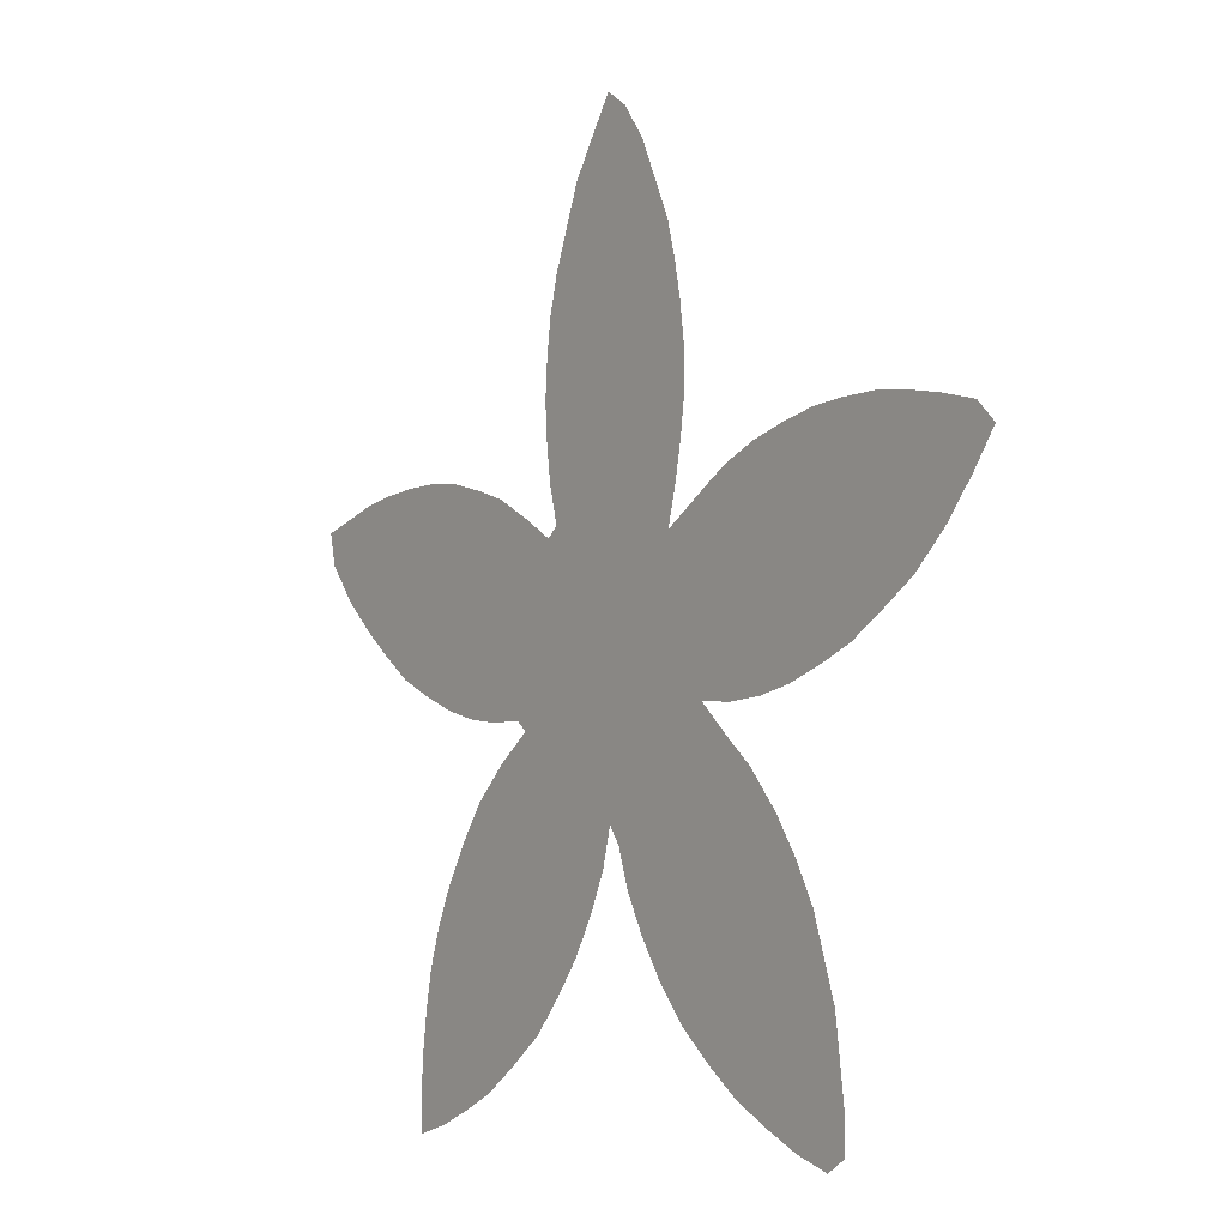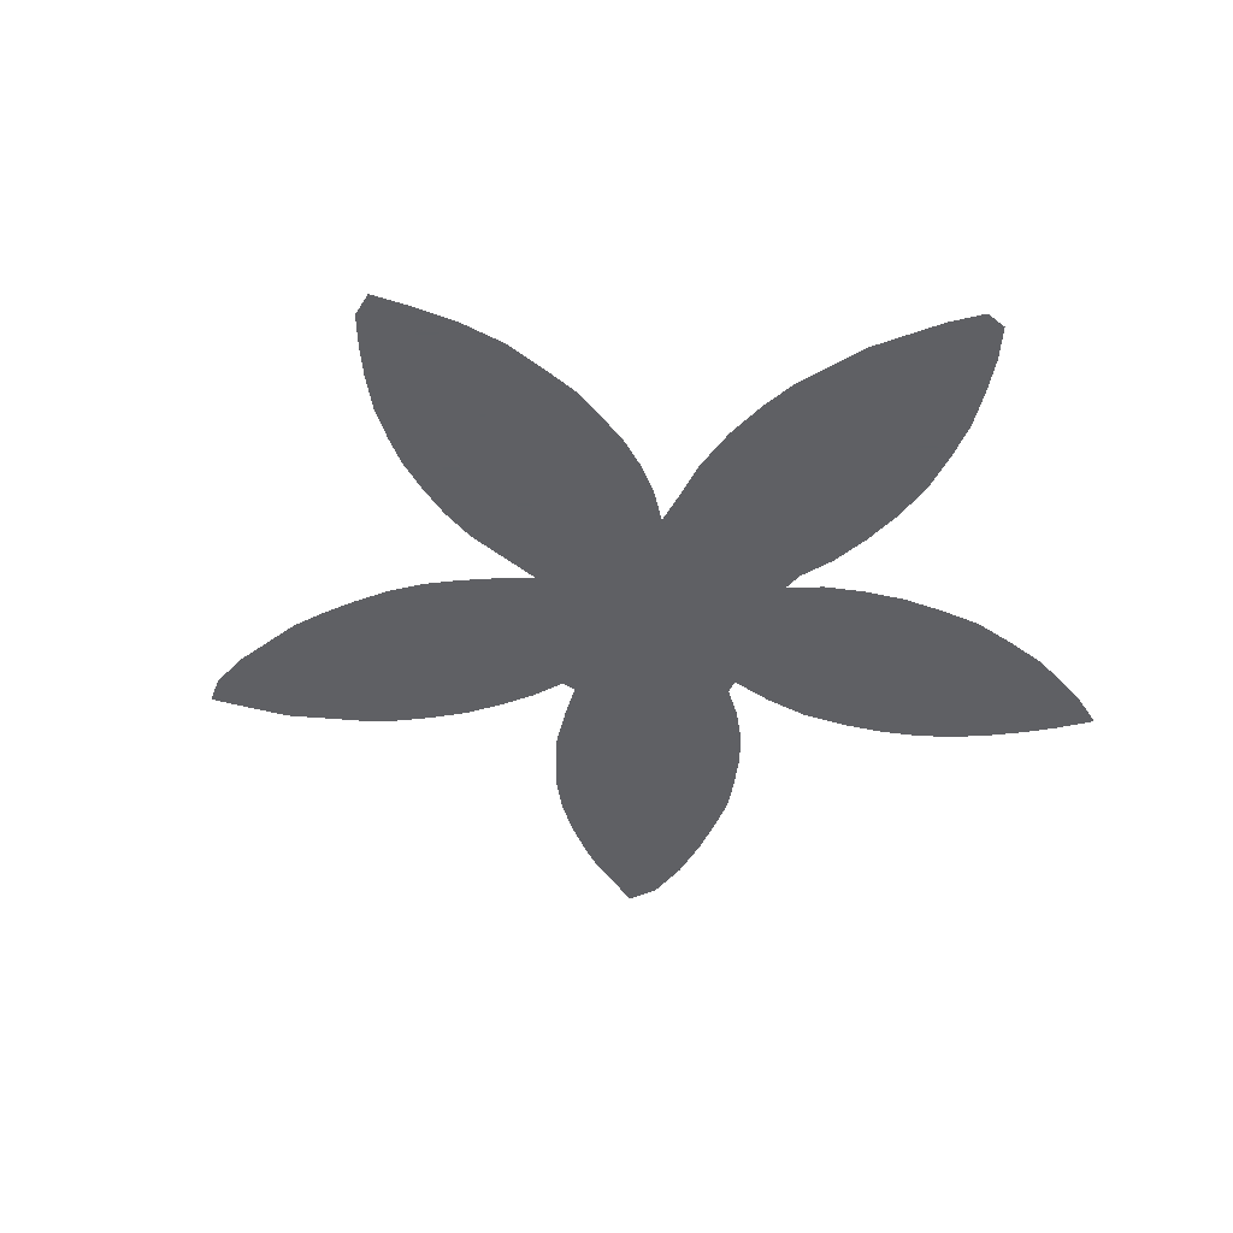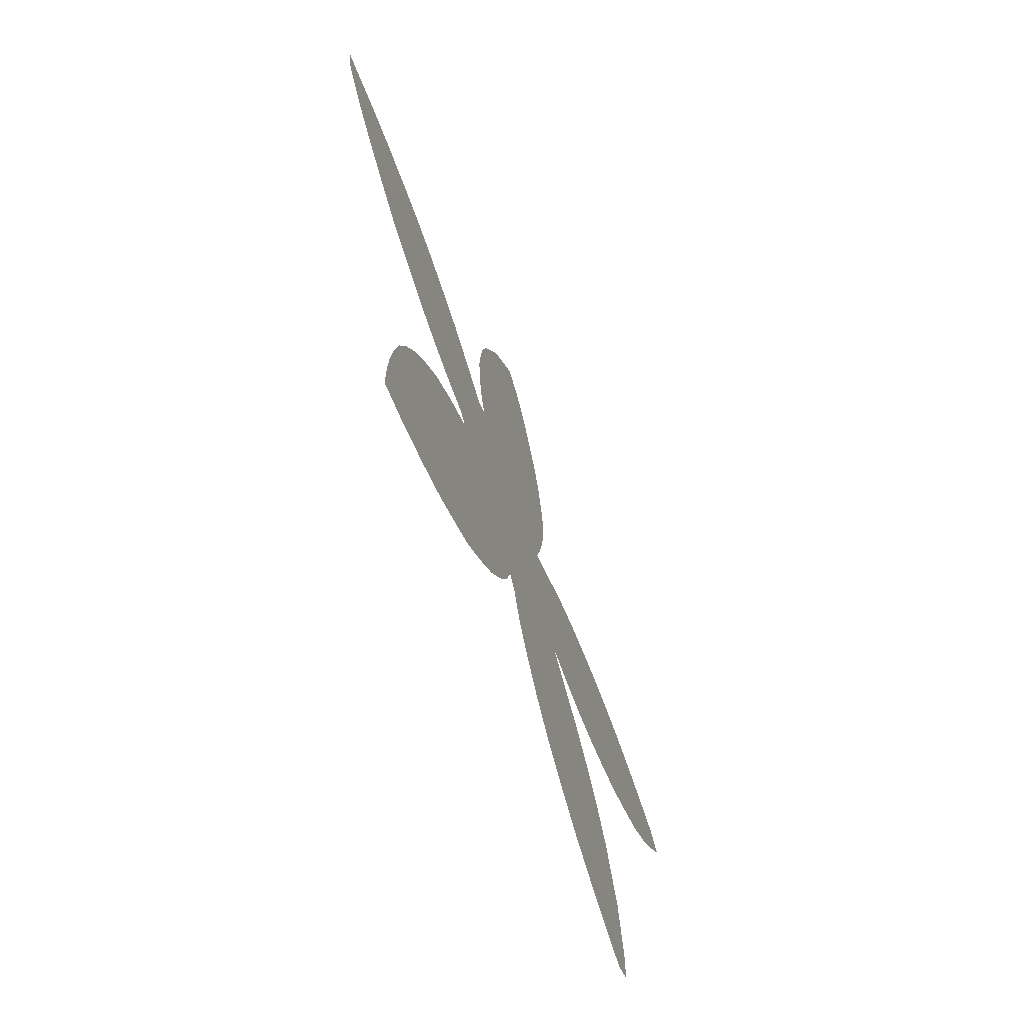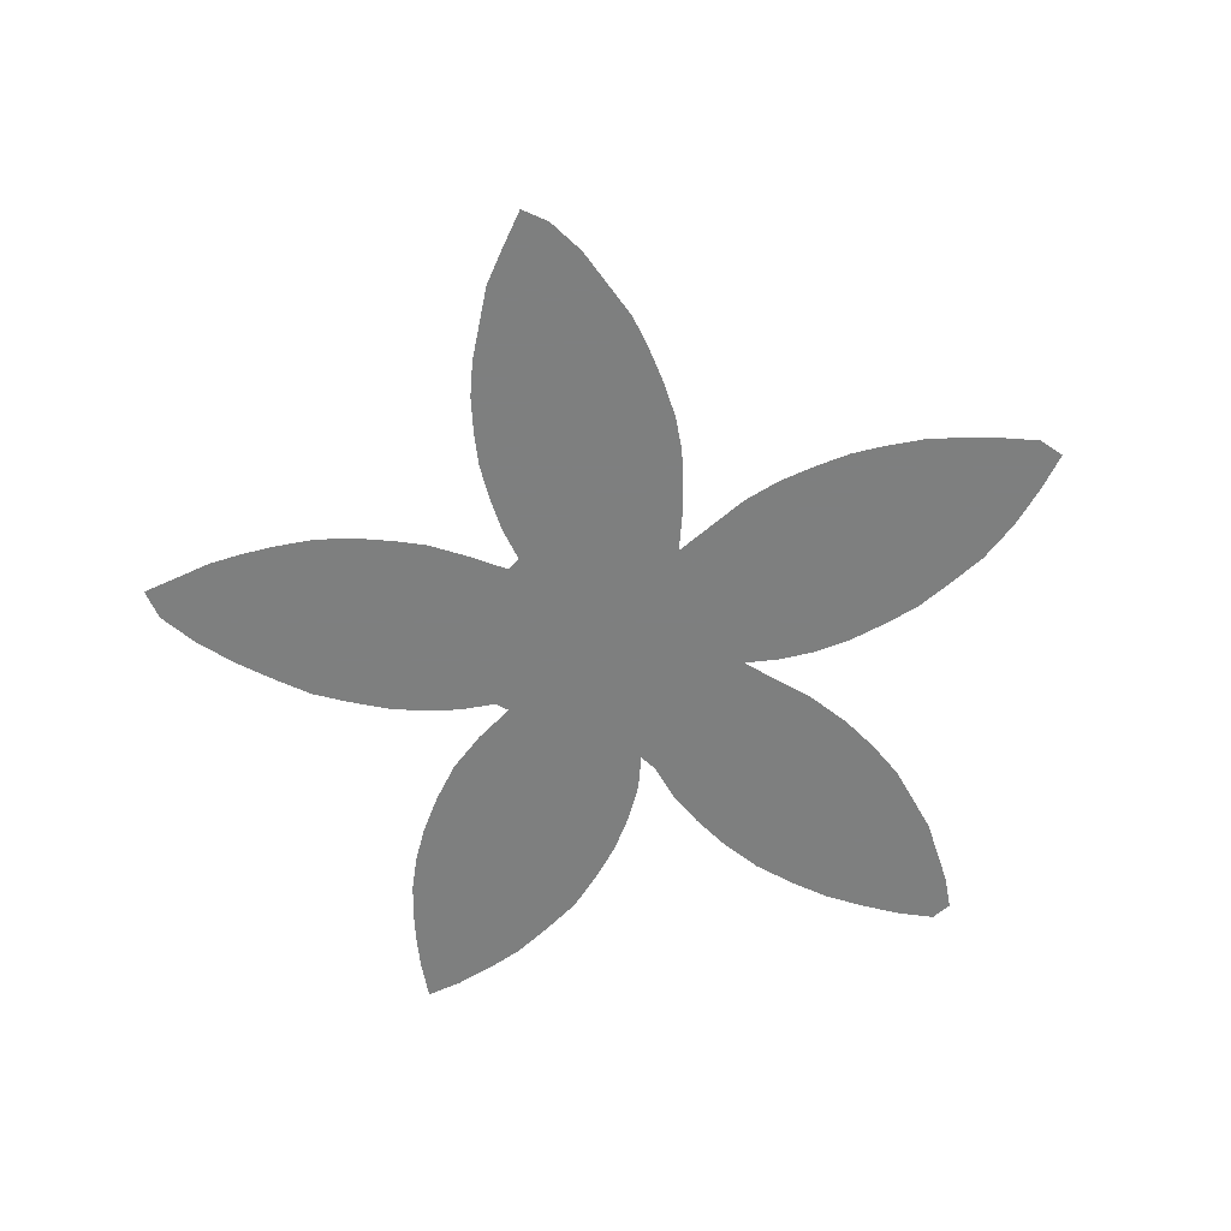
<metadata>
{"format":"obj","ext":"obj","renderer":"f3d","projection":"perspective","resolution":1024,"background":"white","views":[{"elev":-5.6,"azim":-125.8,"up":"+Y"},{"elev":-43.2,"azim":-74.3,"up":"+Z"},{"elev":-69.4,"azim":110.0,"up":"+Y"},{"elev":-59.6,"azim":-169.5,"up":"+Z"}]}
</metadata>
<code>
v 0.172 0.4312 0
v 0.136 0.4527 0
v 0.09524 0.4788 0
v 0.0582 0.5132 0
v 0.02614 0.5515 0
v 0 0.5873 0
v 0.02116 0.6085 0
v 0.06068 0.619 0
v 0.09612 0.6262 0
v 0.1402 0.6323 0
v 0.1835 0.6321 0
v 0.2196 0.6296 0
v 0.2586 0.6218 0
v 0.2989 0.6111 0
v 0.3386 0.5952 0
v 0.3747 0.5736 0
v 0.418 0.5476 0
v 0.4073 0.5876 0
v 0.3994 0.6273 0
v 0.3942 0.6667 0
v 0.3942 0.7064 0
v 0.4001 0.7497 0
v 0.4083 0.7894 0
v 0.418 0.8254 0
v 0.4362 0.8644 0
v 0.455 0.9048 0
v 0.4815 0.9418 0
v 0.5079 0.9603 0
v 0.5345 0.9219 0
v 0.5582 0.8862 0
v 0.5738 0.8473 0
v 0.5899 0.8069 0
v 0.6005 0.7672 0
v 0.6059 0.7268 0
v 0.6085 0.6878 0
v 0.6059 0.6488 0
v 0.6005 0.6085 0
v 0.5899 0.5688 0
v 0.6032 0.5582 0
v 0.6391 0.5798 0
v 0.6825 0.6032 0
v 0.7185 0.6153 0
v 0.7619 0.627 0
v 0.8016 0.6323 0
v 0.8449 0.6321 0
v 0.8846 0.6292 0
v 0.9206 0.6243 0
v 0.9567 0.6147 0
v 1 0.6032 0
v 0.9921 0.5688 0
v 0.9603 0.5291 0
v 0.9227 0.4946 0
v 0.8857 0.4659 0
v 0.8518 0.4418 0
v 0.8159 0.4249 0
v 0.7725 0.4074 0
v 0.7328 0.3968 0
v 0.6931 0.3915 0
v 0.6534 0.3915 0
v 0.6402 0.381 0
v 0.6799 0.3518 0
v 0.7169 0.3175 0
v 0.746 0.2778 0
v 0.7698 0.2381 0
v 0.7884 0.1984 0
v 0.8016 0.1587 0
v 0.8096 0.1188 0
v 0.8148 0.07935 0
v 0.8173 0.04327 0
v 0.8175 0 0
v 0.7778 0.01058 0
v 0.7344 0.02811 0
v 0.6984 0.04497 0
v 0.6592 0.0711 0
v 0.619 0.1005 0
v 0.5865 0.1364 0
v 0.5582 0.172 0
v 0.5344 0.2116 0
v 0.5159 0.2513 0
v 0.5053 0.291 0
v 0.4921 0.2725 0
v 0.4788 0.2328 0
v 0.4577 0.1931 0
v 0.4312 0.1534 0
v 0.3995 0.1164 0
v 0.3612 0.08434 0
v 0.3254 0.0582 0
v 0.2852 0.0368 0
v 0.246 0.01852 0
v 0.2064 0.005291 0
v 0.1852 0.01852 0
v 0.1852 0.0582 0
v 0.191 0.1015 0
v 0.1958 0.1376 0
v 0.2088 0.1765 0
v 0.2222 0.2169 0
v 0.2434 0.2566 0
v 0.2698 0.2963 0
v 0.3042 0.336 0
v 0.3373 0.3642 0
v 0.3704 0.3942 0
v 0.3307 0.3915 0
v 0.291 0.3942 0
v 0.2513 0.4021 0
v 0.2079 0.4167 0
v 0.03793 0.5839 0
v 0.7046 0.167 0
v 0.659 0.2044 0
v 0.7293 0.1226 0
v 0.3018 0.156 0
v 0.2432 0.0901 0
v 0.5027 0.8042 0
v 0.7514 0.07874 0
v 0.7822 0.04634 0
v 0.3723 0.4777 0
v 0.3604 0.2277 0
v 0.3864 0.2565 0
v 0.2757 0.1225 0
v 0.2211 0.05318 0
v 0.07143 0.5635 0
v 0.1844 0.5296 0
v 0.146 0.5477 0
v 0.9354 0.5749 0
v 0.8732 0.5519 0
v 0.2779 0.5026 0
v 0.3299 0.4982 0
v 0.4954 0.3751 0
v 0.5221 0.4729 0
v 0.3282 0.1955 0
v 0.5036 0.8428 0
v 0.2275 0.5121 0
v 0.502 0.5913 0
v 0.4262 0.3275 0
v 0.7707 0.1233 0
v 0.5741 0.7297 0
v 0.5158 0.5581 0
v 0.3626 0.1236 0
v 0.7804 0.53 0
v 0.3724 0.2955 0
v 0.5119 0.6725 0
v 0.5077 0.8869 0
v 0.9672 0.5776 0
v 0.5742 0.3302 0
v 0.7278 0.4727 0
v 0.8276 0.5495 0
v 0.5039 0.7254 0
v 0.4723 0.676 0
v 0.5977 0.2875 0
v 0.4129 0.1822 0
v 0.6257 0.2487 0
v 0.685 0.4816 0
v 0.3025 0.5308 0
v 0.6989 0.2118 0
v 0.5086 0.6265 0
v 0.3932 0.4474 0
v 0.7297 0.5097 0
v 0.745 0.5519 0
v 0.5008 0.7667 0
v 0.4077 0.2918 0
v 0.6386 0.4767 0
v 0.2205 0.5984 0
v 0.7397 0.2027 0
v 0.6774 0.3138 0
v 0.65 0.335 0
v 0.7212 0.2437 0
v 0.7549 0.1624 0
v 0.581 0.6926 0
v 0.8492 0.4782 0
v 0.7713 0.4871 0
v 0.3453 0.1564 0
v 0.4412 0.5693 0
v 0.4482 0.5321 0
v 0.582 0.5264 0
v 0.3235 0.1123 0
v 0.5367 0.8578 0
v 0.1794 0.4819 0
v 0.5434 0.8217 0
v 0.1402 0.5024 0
v 0.4572 0.3539 0
v 0.1026 0.5255 0
v 0.8703 0.5126 0
v 0.8125 0.4642 0
v 0.2561 0.4733 0
v 0.3376 0.5475 0
v 0.5939 0.4866 0
v 0.6034 0.4485 0
v 0.6087 0.4049 0
v 0.6723 0.5585 0
v 0.4748 0.5085 0
v 0.3073 0.4256 0
v 0.2987 0.2246 0
v 0.9122 0.5389 0
v 0.373 0.1897 0
v 0.3251 0.239 0
v 0.4636 0.8296 0
v 0.301 0.5687 0
v 0.2621 0.5832 0
v 0.2379 0.4397 0
v 0.2208 0.4746 0
v 0.5481 0.5923 0
v 0.3723 0.525 0
v 0.5142 0.5117 0
v 0.7463 0.586 0
v 0.7835 0.5781 0
v 0.2926 0.2641 0
v 0.389 0.1529 0
v 0.2732 0.4336 0
v 0.5575 0.6696 0
v 0.5374 0.3576 0
v 0.572 0.3798 0
v 0.4138 0.371 0
v 0.4748 0.5661 0
v 0.1464 0.5931 0
v 0.2464 0.1933 0
v 0.2293 0.1295 0
v 0.8215 0.5947 0
v 0.409 0.5059 0
v 0.4306 0.7193 0
v 0.2642 0.2265 0
v 0.6507 0.1165 0
v 0.5516 0.2853 0
v 0.5982 0.1739 0
v 0.5721 0.2456 0
v 0.6114 0.2132 0
v 0.2676 0.05906 0
v 0.6969 0.2802 0
v 0.6248 0.1434 0
v 0.6028 0.3646 0
v 0.4867 0.5358 0
v 0.5546 0.6342 0
v 0.7079 0.4374 0
v 0.7472 0.4424 0
v 0.7073 0.5441 0
v 0.4231 0.4648 0
v 0.4533 0.7512 0
v 0.4568 0.7921 0
v 0.5315 0.4346 0
v 0.6718 0.2474 0
v 0.3427 0.3206 0
v 0.4722 0.8654 0
v 0.5351 0.3193 0
v 0.492 0.4125 0
v 0.381 0.3402 0
v 0.6172 0.5162 0
v 0.5502 0.5445 0
v 0.5538 0.5005 0
v 0.8993 0.5839 0
v 0.6535 0.5171 0
v 0.6626 0.156 0
v 0.6323 0.1793 0
v 0.6879 0.1176 0
v 0.2839 0.1903 0
v 0.3411 0.2721 0
v 0.2558 0.1587 0
v 0.2244 0.5587 0
v 0.1832 0.5789 0
v 0.8576 0.5895 0
v 0.297 0.4653 0
v 0.4697 0.7069 0
v 0.4515 0.394 0
v 0.4538 0.4352 0
v 0.57 0.4208 0
v 0.4058 0.2165 0
v 0.2629 0.5413 0
v 0.4592 0.6057 0
v 0.3656 0.4288 0
v 0.1024 0.5983 0
v 0.3351 0.4495 0
v 0.4754 0.4747 0
v 0.563 0.4607 0
v 0.8169 0.5055 0
v 0.4348 0.6786 0
v 0.5027 0.3358 0
v 0.2893 0.08837 0
v 0.4685 0.3135 0
v 0.4946 0.4461 0
v 0.5424 0.7061 0
v 0.6175 0.3292 0
v 0.6456 0.2892 0
v 0.5344 0.3976 0
v 0.7101 0.07865 0
v 0.6705 0.4365 0
v 0.4115 0.4168 0
v 0.4704 0.646 0
v 0.6891 0.5201 0
v 0.4442 0.496 0
v 0.5457 0.7479 0
v 0.5485 0.7847 0
v 0.4319 0.2445 0
v 0.4454 0.287 0
v 0.6364 0.4323 0
v 0.2027 0.449 0
v 0.5743 0.205 0
v 0.783 0.4456 0
v 0.637 0.5462 0
v 0.4299 0.6353 0
v 0.7846 0.0898 0
v 0.7108 0.5774 0
v 0.1134 0.5651 0
v 0.3114 0.298 0
v 0.4965 0.9208 0
v 0.4618 0.2593 0
f 90 119 91
f 5 106 6
f 163 164 279
f 167 208 36
f 168 271 182
f 171 212 265
f 69 114 70
f 89 225 119
f 114 297 113
f 27 26 301
f 4 180 120
f 273 127 179
f 299 180 122
f 247 257 124
f 182 169 294
f 160 186 291
f 40 39 295
f 190 258 207
f 240 195 130
f 296 265 284
f 198 199 292
f 171 172 212
f 191 194 205
f 206 193 170
f 207 183 198
f 48 142 49
f 48 123 142
f 210 280 209
f 256 255 161
f 161 255 197
f 214 252 219
f 205 253 300
f 219 191 205
f 220 249 227
f 222 224 293
f 225 111 119
f 227 250 222
f 60 187 228
f 136 229 202
f 189 269 202
f 261 269 234
f 237 276 242
f 238 150 108
f 280 237 242
f 200 245 38
f 185 246 270
f 188 248 285
f 119 92 91
f 106 7 6
f 106 8 7
f 4 120 5
f 5 120 106
f 162 107 166
f 108 250 249
f 64 165 162
f 108 224 250
f 107 249 251
f 170 110 174
f 129 191 252
f 237 280 262
f 87 225 88
f 89 119 90
f 236 112 195
f 65 166 66
f 113 134 109
f 66 134 67
f 114 71 70
f 68 114 69
f 16 201 17
f 234 217 115
f 116 253 194
f 110 252 254
f 86 174 87
f 111 274 118
f 111 118 215
f 111 215 93
f 119 111 93
f 119 93 92
f 88 225 89
f 114 72 71
f 281 73 72
f 67 297 68
f 68 297 114
f 26 141 301
f 141 29 301
f 3 180 4
f 299 122 213
f 120 267 8
f 106 120 8
f 131 264 255
f 130 112 177
f 176 121 178
f 121 255 256
f 213 256 11
f 178 122 180
f 192 52 51
f 123 247 192
f 45 257 46
f 192 181 52
f 247 124 192
f 15 196 184
f 125 183 258
f 186 187 291
f 184 126 201
f 276 261 242
f 242 260 127
f 187 210 228
f 261 234 283
f 129 194 191
f 66 166 134
f 263 116 193
f 175 177 31
f 25 195 240
f 176 1 292
f 264 125 152
f 47 247 123
f 47 123 48
f 265 154 284
f 267 299 213
f 243 211 101
f 115 268 266
f 126 258 268
f 128 237 270
f 267 213 10
f 39 173 244
f 138 169 271
f 43 203 204
f 259 140 146
f 25 240 26
f 175 31 30
f 141 30 29
f 142 50 49
f 142 51 50
f 142 123 51
f 260 283 211
f 209 127 273
f 80 273 275
f 275 179 133
f 202 128 246
f 212 132 265
f 200 132 136
f 44 204 216
f 44 216 45
f 257 145 124
f 145 271 181
f 22 218 235
f 140 208 277
f 17 201 217
f 278 148 279
f 278 143 148
f 221 80 79
f 241 143 209
f 223 221 79
f 279 150 238
f 226 238 165
f 150 223 224
f 151 282 231
f 113 109 281
f 261 283 260
f 230 200 37
f 284 140 147
f 208 230 36
f 285 156 233
f 233 156 157
f 234 115 155
f 232 231 57
f 23 235 236
f 146 277 287
f 141 130 175
f 158 287 288
f 172 286 189
f 289 117 263
f 139 243 239
f 290 159 289
f 123 192 51
f 46 247 47
f 244 160 248
f 266 101 283
f 282 291 59
f 226 165 63
f 162 153 107
f 61 163 62
f 60 164 61
f 167 35 34
f 168 54 53
f 171 265 18
f 136 202 245
f 281 74 73
f 283 101 211
f 263 117 116
f 245 173 38
f 215 254 95
f 176 131 121
f 273 179 275
f 241 273 80
f 127 260 179
f 181 53 52
f 182 55 54
f 184 152 126
f 185 270 186
f 185 186 160
f 172 217 286
f 189 286 269
f 190 103 102
f 116 194 129
f 195 112 130
f 18 265 296
f 13 197 14
f 131 183 125
f 198 105 104
f 132 200 154
f 290 275 133
f 288 32 177
f 83 263 149
f 201 126 115
f 287 277 135
f 269 128 202
f 212 172 229
f 229 189 202
f 204 138 145
f 194 253 205
f 86 137 174
f 206 170 137
f 253 117 139
f 207 104 103
f 278 228 143
f 143 210 209
f 161 13 12
f 256 161 11
f 232 169 144
f 174 118 274
f 114 113 72
f 214 96 95
f 216 204 145
f 289 263 83
f 201 115 217
f 235 259 146
f 219 97 96
f 220 75 74
f 272 147 259
f 222 77 76
f 148 223 150
f 150 224 108
f 274 111 225
f 206 149 193
f 152 196 264
f 227 76 75
f 153 165 238
f 228 210 143
f 212 229 136
f 154 230 140
f 17 217 172
f 294 232 56
f 215 95 94
f 151 231 144
f 251 74 281
f 156 169 138
f 155 266 283
f 141 175 30
f 286 217 234
f 235 146 158
f 156 138 157
f 236 235 158
f 156 144 169
f 159 243 139
f 238 108 153
f 147 140 259
f 221 143 241
f 218 272 259
f 87 274 225
f 200 136 245
f 160 291 282
f 248 160 151
f 285 248 151
f 64 162 65
f 65 162 166
f 109 166 107
f 220 227 75
f 249 250 227
f 107 108 249
f 240 141 26
f 63 165 64
f 162 165 153
f 227 222 76
f 250 224 222
f 251 220 74
f 251 249 220
f 109 107 251
f 173 246 185
f 85 206 137
f 137 170 174
f 118 174 110
f 214 219 96
f 252 191 219
f 110 129 252
f 237 262 270
f 23 236 24
f 24 236 195
f 300 99 98
f 205 300 98
f 116 117 253
f 253 139 239
f 254 214 95
f 254 252 214
f 118 110 254
f 130 177 175
f 300 239 99
f 255 264 197
f 121 131 255
f 112 288 177
f 1 176 2
f 2 176 178
f 122 178 121
f 203 157 204
f 42 298 203
f 122 121 256
f 213 11 10
f 2 178 3
f 3 178 180
f 131 199 183
f 269 286 234
f 14 196 15
f 184 196 152
f 190 207 103
f 258 183 207
f 126 125 258
f 262 210 187
f 15 184 16
f 16 184 201
f 261 260 242
f 115 266 155
f 292 105 198
f 128 276 237
f 262 280 210
f 280 242 127
f 276 269 261
f 84 206 85
f 205 98 97
f 219 205 97
f 14 197 196
f 149 263 193
f 193 116 129
f 124 181 192
f 177 32 31
f 1 105 292
f 131 176 199
f 207 198 104
f 183 199 198
f 13 161 197
f 197 264 196
f 264 131 125
f 193 129 170
f 170 129 110
f 265 132 154
f 122 256 213
f 243 101 100
f 133 179 211
f 243 133 211
f 266 102 101
f 266 268 102
f 277 167 135
f 267 9 8
f 268 190 102
f 268 258 190
f 115 126 268
f 187 60 59
f 270 262 186
f 186 262 187
f 38 173 39
f 267 10 9
f 246 128 270
f 244 185 160
f 244 173 185
f 168 182 54
f 271 169 182
f 145 138 271
f 215 94 93
f 42 203 43
f 85 137 86
f 204 157 138
f 20 272 21
f 21 272 218
f 159 139 117
f 118 254 215
f 179 260 211
f 221 241 80
f 241 209 273
f 80 275 81
f 81 275 290
f 245 246 173
f 245 202 246
f 151 144 156
f 17 171 18
f 17 172 171
f 212 136 132
f 128 269 276
f 200 38 37
f 43 204 44
f 113 281 72
f 216 145 257
f 45 216 257
f 181 168 53
f 181 271 168
f 124 145 181
f 21 218 22
f 84 149 206
f 235 218 259
f 135 167 34
f 277 208 167
f 146 140 277
f 60 278 164
f 164 278 279
f 60 228 278
f 148 143 221
f 223 79 78
f 161 12 11
f 223 148 221
f 61 164 163
f 163 279 226
f 279 148 150
f 62 226 63
f 62 163 226
f 226 279 238
f 280 127 209
f 293 78 77
f 222 293 77
f 83 149 84
f 231 58 57
f 231 282 58
f 152 125 126
f 109 251 281
f 182 294 55
f 169 232 294
f 153 108 107
f 176 292 199
f 230 37 36
f 230 154 200
f 295 248 188
f 296 284 272
f 284 154 140
f 134 166 109
f 167 36 35
f 19 18 296
f 208 140 230
f 67 134 297
f 188 285 233
f 285 151 156
f 240 130 141
f 41 188 298
f 298 233 157
f 232 57 56
f 120 180 299
f 234 155 283
f 232 144 231
f 22 235 23
f 112 236 158
f 253 239 300
f 82 289 83
f 158 146 287
f 288 33 32
f 288 287 33
f 112 158 288
f 172 189 229
f 27 301 28
f 289 159 117
f 25 24 195
f 239 100 99
f 239 243 100
f 243 159 133
f 81 290 302
f 302 290 289
f 290 133 159
f 291 187 59
f 297 134 113
f 87 174 274
f 46 257 247
f 39 244 295
f 295 244 248
f 284 147 272
f 282 59 58
f 151 160 282
f 223 78 293
f 224 223 293
f 294 56 55
f 19 296 20
f 20 296 272
f 40 295 188
f 40 188 41
f 298 188 233
f 41 298 42
f 203 298 157
f 120 299 267
f 287 135 33
f 33 135 34
f 301 29 28
f 81 302 82
f 82 302 289

</code>
